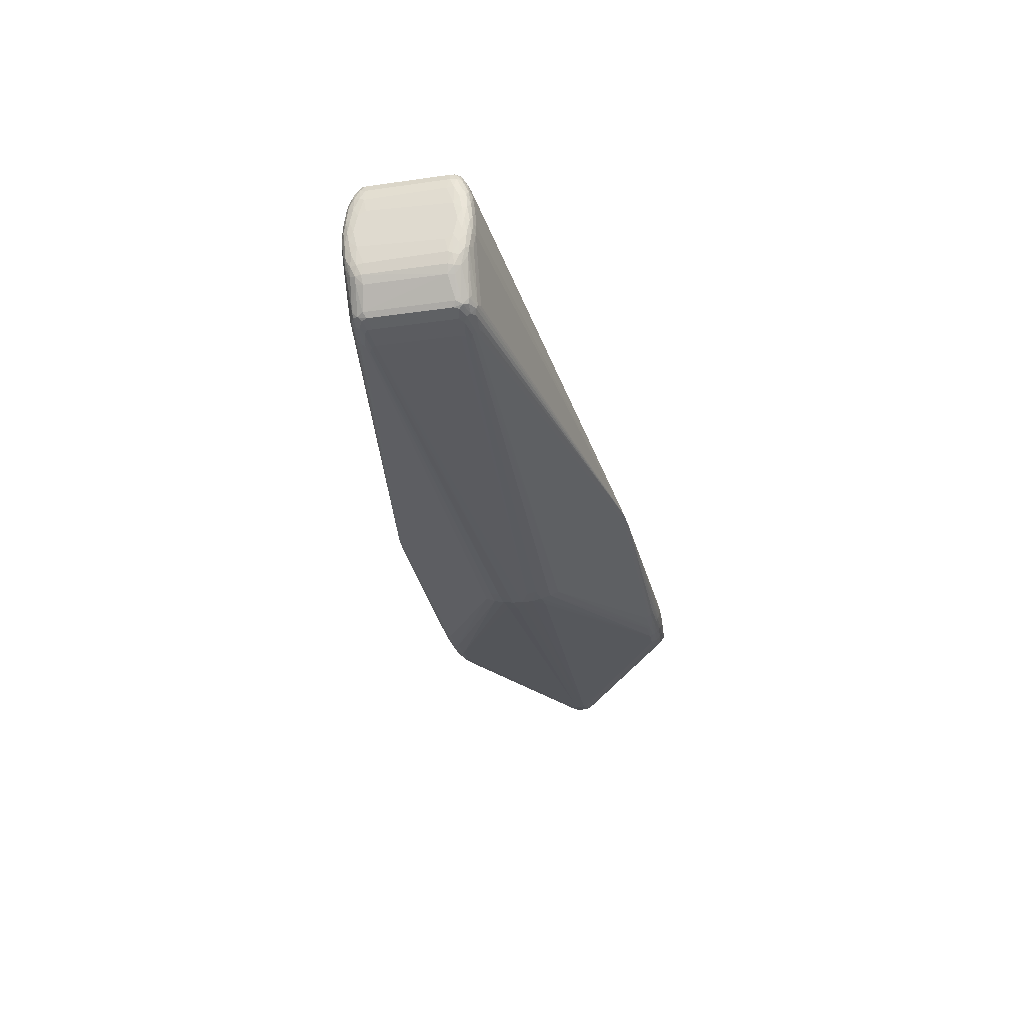
<metadata>
{"format":"obj","ext":"obj","renderer":"f3d","projection":"perspective","resolution":1024,"background":"white","views":[{"elev":-30.6,"azim":-78.3,"up":"+Z"}]}
</metadata>
<code>
v -0.4505 -0.06066 -0.03716
v -0.4503 -0.04759 -0.04367
v -0.5164 -0.06408 0.03972
v -0.515 -0.05887 0.005501
v -0.5142 -0.0471 -0.01404
v -0.4505 0.05055 -0.04277
v -0.5169 0.06343 0.04821
v -0.5183 0.05821 0.08243
v -0.5165 0.04684 0.1048
v 0.2716 0.1216 -0.01603
v 0.2713 0.1334 -0.008701
v 0.03263 -0.04245 -0.05913
v 0.03288 -0.02205 -0.06607
v 0.03295 0.0005683 -0.06842
v 0.03281 0.02319 -0.06605
v 0.03249 0.04358 -0.0591
v -0.4948 -0.05858 -0.02635
v -0.4609 -0.06388 -0.03176
v -0.4945 -0.05521 -0.03426
v -0.4605 -0.05448 -0.04089
v -0.4943 -0.04667 -0.03908
v -0.4604 -0.04017 -0.04386
v -0.507 -0.04172 0.1095
v -0.5068 -0.05088 0.1049
v -0.5255 -0.04664 0.08207
v -0.5065 -0.05605 0.09703
v -0.5058 -0.06246 0.07903
v -0.5252 -0.05204 0.07003
v -0.5051 -0.0649 0.06454
v -0.5238 -0.05696 0.0431
v -0.5223 -0.04622 0.004891
v -0.495 0.05804 -0.02595
v -0.4606 0.04261 -0.04383
v -0.4945 0.04657 -0.03894
v -0.4608 0.05637 -0.03951
v -0.4947 0.05494 -0.03393
v -0.4612 0.06433 -0.02954
v -0.5053 0.06427 0.06458
v -0.5058 0.06182 0.07907
v -0.5241 0.05628 0.04422
v -0.5066 0.0554 0.09707
v -0.5069 0.05022 0.105
v -0.5256 0.04555 0.08243
v -0.5071 0.04106 0.1095
v -0.5224 0.04597 0.005257
v -0.5232 0.05137 0.01727
v 0.4697 0.01781 0.02762
v 0.4703 0.02153 0.01365
v 0.4532 0.01943 0.03915
v 0.4693 0.007752 0.03637
v 0.4529 0.002907 0.0467
v 0.4693 -0.004797 0.03656
v 0.4531 -0.01427 0.04149
v 0.4697 -0.01504 0.02812
v 0.4703 -0.01908 0.01427
v 0.4709 -0.01535 0.0002983
v 0.4554 -0.01703 -0.01257
v 0.4712 -0.005298 -0.008455
v 0.4557 -0.0005027 -0.02012
v 0.4712 0.007251 -0.008648
v 0.4554 0.01667 -0.01491
v 0.4708 0.0175 -0.0002052
v 0.3016 -0.1226 0.02126
v 0.3024 -0.1346 0.005014
v 0.2767 -0.126 0.02403
v 0.2249 -0.1342 0.01806
v 0.2251 -0.1377 0.01126
v 0.2255 -0.1389 0.003732
v 0.2258 -0.1376 -0.003798
v 0.226 -0.1342 -0.0106
v 0.2781 -0.128 -0.01073
v 0.2263 -0.1288 -0.01598
v 0.2264 -0.122 -0.01945
v -0.03856 -0.1329 -0.007442
v -0.01702 -0.134 -0.007192
v 0.3018 0.1366 0.008926
v 0.3024 0.1246 -0.007324
v 0.2247 0.1393 0.01135
v 0.225 0.1405 0.003821
v 0.2244 0.1359 0.01815
v 0.2763 0.1299 0.0226
v 0.226 0.1237 -0.01937
v 0.2259 0.1305 -0.0159
v 0.2256 0.1359 -0.01051
v 0.2248 0.1387 -0.005584
v -0.01214 0.135 -0.006887
v 0.05104 -0.02361 -0.06379
v 0.05109 0.009766 -0.0662
v 0.05101 0.02059 -0.06468
v -0.4779 -0.0635 -0.02612
v -0.4581 -0.06228 -0.03479
v -0.4775 -0.05884 -0.03627
v -0.4578 -0.05087 -0.04257
v -0.4772 -0.04761 -0.04229
v -0.5195 -0.0485 0.09988
v -0.5231 -0.04853 0.09303
v -0.5186 -0.05955 0.07861
v -0.5223 -0.05809 0.07299
v -0.518 -0.06348 0.04844
v -0.521 -0.06141 0.04179
v -0.5165 -0.06032 0.01349
v -0.5197 -0.0572 0.01135
v -0.5161 -0.05306 -0.005445
v -0.519 -0.04709 -0.006718
v -0.4579 0.04685 -0.04347
v -0.4774 0.04869 -0.04185
v -0.4582 0.05963 -0.03721
v -0.4777 0.05932 -0.03517
v -0.5116 0.06491 0.04617
v -0.5193 0.05966 0.07433
v -0.5251 0.04992 0.04363
v -0.5226 0.05653 0.07621
v -0.5204 0.0524 0.09324
v -0.5233 0.04642 0.09428
v -0.515 0.04784 -0.01201
v -0.5192 0.04786 -0.005474
v -0.5159 0.05889 0.009271
v -0.52 0.05742 0.01456
v -0.5178 0.06282 0.03939
v 0.4331 0.01192 0.04736
v 0.4728 0.00488 0.02719
v 0.4516 0.00799 0.04623
v 0.433 -0.002918 0.04924
v 0.4331 -0.00773 0.04806
v 0.4728 -0.002426 0.02719
v 0.4517 -0.009942 0.04458
v 0.4732 -0.01049 0.01859
v 0.4737 -0.008329 0.005984
v 0.436 -0.009573 -0.02242
v 0.474 0.001181 -0.0002934
v 0.4544 -0.00559 -0.01975
v 0.436 0.005261 -0.02429
v 0.436 0.01007 -0.02312
v 0.4543 0.01234 -0.0181
v 0.4737 0.0108 0.00599
v 0.3066 -0.1333 0.004954
v 0.3068 -0.125 -0.004711
v 0.2737 -0.1211 0.02686
v 0.251 -0.1308 0.02215
v 0.2512 -0.1333 0.01942
v 0.274 -0.1322 0.01891
v 0.2516 -0.1379 0.009225
v 0.2517 -0.1383 0.005563
v 0.2522 -0.136 -0.005382
v 0.2523 -0.1341 -0.008578
v 0.2751 -0.1324 -0.007084
v 0.2526 -0.1258 -0.01609
v 0.2527 -0.1225 -0.01759
v 0.2754 -0.1214 -0.0152
v 0.3055 0.1294 0.01739
v 0.3053 0.1245 0.02058
v 0.2509 0.1377 0.01512
v 0.1987 0.1399 0.003464
v 0.2508 0.1359 0.01832
v 0.2736 0.1342 0.01872
v 0.2505 0.1276 0.02583
v 0.2733 0.1232 0.02683
v 0.2523 0.1229 -0.01797
v 0.2762 0.1246 -0.01425
v 0.2521 0.1326 -0.01242
v 0.2519 0.135 -0.009685
v 0.2758 0.1348 -0.005492
v 0.2515 0.1396 0.0005143
v 0.01464 -0.01946 -0.06621
v 0.01468 -0.008631 -0.06772
v 0.01453 0.02474 -0.06529
v 0.01439 0.03483 -0.06226
v -0.5011 -0.04964 -0.03106
v -0.4579 -0.05793 -0.03897
v -0.501 -0.04471 -0.03392
v -0.4578 -0.04428 -0.04391
v -0.5257 -0.03678 0.06178
v -0.514 -0.03868 0.1072
v -0.5142 -0.05153 0.1023
v -0.5205 -0.04118 0.1014
v -0.5131 -0.06247 0.07581
v -0.52 -0.05397 0.0913
v -0.5257 -0.04669 0.06178
v -0.5113 -0.06555 0.0422
v -0.5188 -0.06208 0.06309
v -0.525 -0.0506 0.0436
v -0.5109 -0.06515 0.03243
v -0.5173 -0.06242 0.02754
v -0.5242 -0.04668 0.02543
v -0.5158 -0.04 -0.01381
v -0.524 -0.03898 0.02114
v -0.4781 0.06301 -0.02477
v -0.5012 0.04416 -0.03389
v -0.458 0.05317 -0.04146
v -0.512 0.06451 0.05593
v -0.5132 0.05991 0.08313
v -0.5189 0.06176 0.06027
v -0.5213 0.06074 0.04576
v -0.5135 0.05743 0.0904
v -0.5259 0.046 0.06181
v -0.5141 0.0441 0.1072
v -0.5206 0.0416 0.1014
v -0.526 0.0383 0.0661
v -0.5158 0.04052 -0.0136
v -0.5106 0.06183 0.01252
v -0.5162 0.05331 -0.003495
v -0.5244 0.04601 0.02546
v -0.5174 0.06142 0.02472
v 0.4615 0.02302 0.03068
v 0.4732 0.01298 0.01847
v 0.4503 0.01378 0.04437
v 0.461 0.01025 0.04237
v 0.4503 -0.004349 0.04703
v 0.461 -0.005971 0.04307
v 0.4615 -0.01945 0.03253
v 0.463 -0.02059 -0.003437
v 0.453 -0.01138 -0.018
v 0.4634 -0.00782 -0.01512
v 0.4531 0.006744 -0.02066
v 0.4634 0.0084 -0.01582
v 0.463 0.02187 -0.005278
v 0.2751 -0.1291 0.02193
v 0.1987 -0.1361 0.01285
v 0.1992 -0.1383 0.001902
v 0.2761 -0.1342 -0.003164
v 0.1993 -0.1379 -0.00176
v 0.1997 -0.1333 -0.01196
v 0.2765 -0.1252 -0.01311
v 0.1999 -0.1309 -0.01469
v 0.2885 -0.1211 -0.01215
v 0.306 0.1353 0.009333
v 0.275 0.1361 0.0149
v 0.1985 0.1395 0.007126
v 0.2514 0.14 0.004177
v 0.2746 0.127 0.02485
v 0.2866 0.123 0.02488
v 0.2881 0.1216 -0.01253
v 0.2769 0.1294 -0.01118
v 0.1996 0.1275 -0.01819
v 0.1993 0.1358 -0.01068
v -0.04281 0.1323 -0.007672
v 0.0322 -0.03269 -0.06313
v 0.03351 -0.01083 -0.0678
v 0.03233 0.01197 -0.06784
v 0.01351 0.002424 -0.06765
v 0.03325 0.03382 -0.06306
v -0.4843 -0.06162 -0.02949
v -0.4842 -0.06008 -0.03297
v -0.4973 -0.05612 -0.03015
v -0.484 -0.05504 -0.03815
v -0.4839 -0.05124 -0.04025
v -0.497 -0.05051 -0.0362
v -0.4838 -0.04335 -0.04207
v -0.497 -0.04152 -0.03846
v -0.5072 -0.04552 0.1086
v -0.5144 -0.04423 0.1065
v -0.5242 -0.04229 0.09262
v -0.5257 -0.03955 0.0813
v -0.5064 -0.05895 0.09042
v -0.5137 -0.0575 0.09067
v -0.5238 -0.05297 0.08243
v -0.5123 -0.06474 0.05707
v -0.5227 -0.05935 0.05745
v -0.5248 -0.05482 0.0546
v -0.5107 -0.06318 0.01855
v -0.5214 -0.05901 0.02723
v -0.5238 -0.05474 0.032
v -0.5205 -0.05206 0.00331
v -0.523 -0.0518 0.0166
v -0.5201 -0.04117 -0.005176
v -0.5228 -0.04159 0.007066
v -0.4839 0.03943 -0.04205
v -0.484 0.04405 -0.04196
v -0.4971 0.04126 -0.03843
v -0.4841 0.05178 -0.03973
v -0.4842 0.05545 -0.03748
v -0.4972 0.0502 -0.03603
v -0.4975 0.05566 -0.0299
v -0.4844 0.06006 -0.03205
v -0.4845 0.06137 -0.02851
v -0.5131 0.06254 0.06978
v -0.523 0.05833 0.06023
v -0.525 0.05406 0.05529
v -0.5061 0.0583 0.09048
v -0.5142 0.05278 0.09853
v -0.524 0.05139 0.08416
v -0.5254 0.05112 0.0707
v -0.5069 0.04486 0.1087
v -0.5243 0.04049 0.09264
v -0.526 0.04091 0.08022
v -0.5203 0.04161 -0.00515
v -0.5227 0.03887 0.006004
v -0.5207 0.05229 0.00504
v -0.5115 0.0641 0.03125
v -0.524 0.05415 0.03269
v -0.5217 0.05868 0.03002
v 0.4648 0.02392 0.02487
v 0.4651 0.0255 0.01868
v 0.4712 0.01868 0.02042
v 0.4645 0.01838 0.03438
v 0.4708 0.01212 0.03115
v 0.4643 0.01397 0.0383
v 0.4343 0.006986 0.04858
v 0.4343 0.001997 0.04921
v 0.4642 0.004702 0.0422
v 0.4706 0.001392 0.03534
v 0.4642 -0.0008406 0.04235
v 0.4643 -0.01031 0.03915
v 0.4708 -0.009395 0.03138
v 0.4645 -0.01487 0.03548
v 0.4648 -0.02091 0.02641
v 0.4713 -0.01612 0.02079
v 0.4651 -0.02275 0.02031
v 0.4656 -0.02307 0.008829
v 0.4718 -0.01622 0.007603
v 0.4658 -0.02148 0.002636
v 0.4662 -0.01594 -0.00687
v 0.4722 -0.009659 -0.003132
v 0.4664 -0.01154 -0.01079
v 0.4373 -0.004639 -0.02353
v 0.4373 0.000349 -0.02415
v 0.4665 -0.002264 -0.01469
v 0.4724 0.001066 -0.007319
v 0.4665 0.003279 -0.01485
v 0.4664 0.01275 -0.01165
v 0.4722 0.01185 -0.00336
v 0.4662 0.01731 -0.007977
v 0.4718 0.01858 0.007234
v 0.4656 0.02519 0.007194
v 0.4658 0.02335 0.001098
v 0.3061 -0.1273 0.01671
v 0.3019 -0.1299 0.01622
v 0.304 -0.1339 0.01187
v 0.3026 -0.1299 -0.002366
v 0.2525 -0.1245 0.02622
v 0.2526 -0.1278 0.02434
v 0.2239 -0.1317 0.02094
v 0.253 -0.1351 0.01621
v 0.2531 -0.1367 0.01278
v 0.2258 -0.1362 0.01482
v 0.2245 -0.1385 0.007525
v 0.2536 -0.1378 0.001885
v 0.2537 -0.137 -0.001794
v 0.2264 -0.1385 -5.995e-05
v 0.2251 -0.1362 -0.00735
v 0.1979 -0.1352 -0.008743
v 0.2541 -0.1316 -0.01129
v 0.2542 -0.1288 -0.01381
v 0.227 -0.1317 -0.01347
v 0.2255 -0.1255 -0.018
v 0.1983 -0.1246 -0.01874
v 0.1983 -0.1279 -0.01687
v 0.2544 -0.1188 -0.01828
v -0.02933 -0.1305 -0.009544
v 0.3014 0.1318 0.0163
v 0.3065 0.1292 -0.002412
v 0.3023 0.1318 -0.002278
v 0.304 0.1358 0.002225
v 0.2527 0.1388 0.01167
v 0.2257 0.1402 0.007682
v 0.2529 0.1396 0.007992
v 0.2237 0.1379 0.01483
v 0.1968 0.1376 0.01247
v 0.2523 0.1334 0.02117
v 0.2522 0.1306 0.02369
v 0.2251 0.1334 0.02109
v 0.2537 0.1278 -0.0156
v 0.2268 0.1272 -0.01785
v 0.2249 0.1334 -0.01346
v 0.198 0.1321 -0.01476
v 0.2532 0.1377 -0.004829
v 0.2243 0.1402 -4.068e-05
v 0.1989 0.1382 -0.006322
v -0.03127 0.1343 -0.005957
v -0.02447 0.1322 -0.009369
f 149 147 148
f 124 138 208
f 348 315 149
f 149 148 348
f 87 348 148
f 315 348 87
f 239 105 166
f 149 315 129
f 129 212 149
f 133 214 132
f 131 129 315
f 212 129 131
f 213 212 131
f 208 299 123
f 123 124 208
f 123 299 23
f 283 196 44
f 23 299 44
f 308 328 136
f 240 239 14
f 15 239 166
f 197 284 252
f 284 285 252
f 65 63 138
f 138 330 65
f 65 330 331
f 120 206 157
f 120 157 283
f 316 132 214
f 14 132 316
f 14 239 88
f 88 132 14
f 223 147 149
f 69 144 338
f 220 144 146
f 328 143 64
f 64 136 328
f 143 337 64
f 64 337 338
f 338 144 64
f 144 220 64
f 64 220 146
f 146 71 329
f 329 64 146
f 136 64 329
f 136 329 312
f 308 136 309
f 306 328 308
f 308 307 306
f 165 240 14
f 165 164 171
f 22 165 171
f 158 15 241
f 241 167 16
f 166 167 241
f 241 15 166
f 158 132 89
f 89 15 158
f 132 88 89
f 239 15 89
f 89 88 239
f 370 35 107
f 166 105 6
f 6 167 166
f 105 106 6
f 16 167 6
f 172 178 198
f 198 285 195
f 254 74 26
f 74 182 90
f 179 182 74
f 173 196 197
f 173 251 23
f 23 44 173
f 173 44 196
f 197 252 175
f 175 173 197
f 251 173 175
f 175 252 96
f 253 252 285
f 198 178 253
f 253 285 198
f 23 251 250
f 331 330 250
f 250 330 138
f 138 124 250
f 250 123 23
f 124 123 250
f 63 65 327
f 186 172 198
f 13 87 148
f 170 269 249
f 324 323 325
f 325 353 324
f 324 353 226
f 157 206 231
f 206 151 231
f 283 44 298
f 298 120 283
f 298 44 299
f 59 316 214
f 213 131 59
f 59 131 315
f 315 316 59
f 159 214 133
f 159 134 214
f 159 232 134
f 134 232 77
f 232 159 77
f 216 353 325
f 134 77 61
f 325 323 62
f 214 134 215
f 215 59 214
f 134 61 215
f 215 61 320
f 51 299 208
f 51 298 299
f 303 53 305
f 56 312 313
f 304 303 305
f 197 196 9
f 9 196 283
f 155 227 152
f 342 71 146
f 346 20 12
f 75 67 218
f 26 74 75
f 75 218 26
f 137 312 329
f 71 223 137
f 137 329 71
f 55 307 308
f 308 309 55
f 311 312 56
f 311 309 136
f 210 305 328
f 328 306 210
f 210 306 305
f 328 305 326
f 305 53 326
f 326 327 328
f 326 53 63
f 63 327 326
f 63 53 126
f 208 138 126
f 138 63 126
f 162 353 11
f 162 366 353
f 229 355 356
f 226 353 76
f 353 229 76
f 76 229 356
f 76 227 155
f 76 152 227
f 271 35 270
f 33 106 105
f 105 239 33
f 239 240 33
f 240 165 33
f 165 22 33
f 189 6 106
f 189 270 35
f 106 270 189
f 16 6 189
f 189 35 370
f 158 241 82
f 82 241 16
f 364 83 365
f 161 162 11
f 366 162 161
f 161 364 84
f 161 85 366
f 84 85 161
f 198 195 111
f 202 186 198
f 198 111 202
f 26 218 335
f 335 66 26
f 218 67 335
f 68 143 336
f 336 75 68
f 67 75 336
f 27 176 74
f 74 254 27
f 27 254 176
f 174 250 251
f 97 177 98
f 180 176 97
f 97 98 180
f 256 177 96
f 98 177 256
f 256 28 98
f 257 179 74
f 257 176 180
f 252 253 25
f 28 256 25
f 178 28 25
f 25 253 178
f 96 252 25
f 25 256 96
f 188 269 170
f 185 188 170
f 199 188 185
f 286 199 185
f 178 172 181
f 172 186 181
f 99 257 180
f 179 257 99
f 180 98 258
f 258 99 180
f 100 99 258
f 98 28 258
f 164 165 238
f 238 13 164
f 238 165 14
f 14 316 238
f 238 316 315
f 315 87 238
f 87 13 238
f 237 13 148
f 148 73 237
f 73 12 237
f 164 13 237
f 79 153 355
f 79 229 367
f 355 229 79
f 233 77 159
f 10 159 133
f 158 159 10
f 133 132 10
f 10 132 158
f 351 61 77
f 320 61 322
f 61 351 322
f 322 216 325
f 325 62 322
f 353 216 322
f 322 351 353
f 130 313 318
f 318 313 58
f 60 318 319
f 320 60 319
f 319 215 320
f 59 215 319
f 207 51 300
f 300 297 207
f 207 49 206
f 207 297 49
f 301 300 302
f 300 51 302
f 50 300 301
f 50 297 300
f 204 292 226
f 49 297 295
f 295 204 226
f 292 204 295
f 128 313 130
f 58 313 314
f 314 313 312
f 323 324 48
f 48 294 323
f 130 135 205
f 205 135 323
f 323 294 205
f 52 304 301
f 303 304 52
f 301 302 52
f 52 302 303
f 125 121 301
f 301 304 125
f 125 205 121
f 54 306 307
f 307 304 54
f 305 306 54
f 54 304 305
f 370 107 236
f 235 85 84
f 235 364 365
f 84 364 235
f 78 369 358
f 78 358 357
f 357 152 78
f 355 153 228
f 153 369 228
f 228 78 355
f 369 78 228
f 8 113 194
f 155 152 154
f 154 152 357
f 347 72 224
f 147 72 345
f 345 148 147
f 345 73 148
f 345 12 73
f 345 346 12
f 345 347 346
f 72 347 345
f 343 72 147
f 71 342 343
f 147 223 343
f 343 223 71
f 221 75 69
f 146 144 145
f 145 342 146
f 69 75 340
f 144 69 340
f 340 145 144
f 70 145 340
f 344 343 342
f 72 343 344
f 342 145 344
f 344 145 70
f 224 72 344
f 225 137 223
f 212 137 225
f 149 212 225
f 225 223 149
f 310 55 309
f 309 311 310
f 310 311 56
f 56 313 310
f 313 128 310
f 307 55 310
f 136 312 211
f 211 311 136
f 312 311 211
f 1 74 92
f 92 169 1
f 1 169 74
f 245 246 20
f 245 169 92
f 20 169 245
f 20 246 94
f 367 229 163
f 163 85 367
f 366 85 163
f 353 366 163
f 163 229 353
f 354 76 356
f 152 76 354
f 354 78 152
f 356 355 354
f 355 78 354
f 158 82 363
f 363 82 16
f 291 46 290
f 46 202 290
f 290 202 111
f 116 288 201
f 116 199 286
f 46 288 45
f 45 202 46
f 45 116 286
f 288 116 45
f 118 46 291
f 118 288 46
f 201 288 118
f 334 335 67
f 217 65 331
f 217 327 65
f 328 327 217
f 217 141 328
f 255 174 177
f 177 97 255
f 255 254 26
f 26 174 255
f 176 254 255
f 255 97 176
f 250 174 24
f 26 66 24
f 24 174 26
f 331 250 24
f 251 175 95
f 95 174 251
f 95 175 96
f 96 177 95
f 177 174 95
f 92 74 91
f 91 18 92
f 74 18 91
f 92 18 243
f 243 245 92
f 74 90 242
f 242 18 74
f 242 243 18
f 244 243 242
f 170 249 247
f 247 249 21
f 21 246 247
f 246 245 247
f 74 176 29
f 29 257 74
f 176 257 29
f 184 181 186
f 31 264 184
f 100 258 30
f 2 94 171
f 171 164 2
f 230 231 151
f 157 231 230
f 283 157 230
f 230 156 283
f 360 156 230
f 230 81 360
f 155 81 350
f 226 76 350
f 350 76 155
f 86 369 153
f 153 79 86
f 86 79 367
f 370 236 86
f 86 236 369
f 86 365 370
f 86 235 365
f 158 363 362
f 362 363 83
f 362 159 158
f 362 233 159
f 77 233 352
f 352 351 77
f 353 351 352
f 11 353 352
f 352 233 11
f 321 322 62
f 321 60 320
f 320 322 321
f 321 135 130
f 321 62 323
f 323 135 321
f 130 318 321
f 321 318 60
f 317 318 58
f 317 319 318
f 317 314 213
f 58 314 317
f 213 59 317
f 59 319 317
f 122 207 206
f 51 207 122
f 298 51 122
f 206 120 122
f 120 298 122
f 303 302 209
f 53 303 209
f 209 126 53
f 208 126 209
f 209 51 208
f 209 302 51
f 47 294 292
f 292 295 47
f 312 137 57
f 57 314 312
f 57 137 212
f 57 212 213
f 213 314 57
f 293 48 324
f 293 324 226
f 226 292 293
f 292 294 293
f 294 48 293
f 32 200 275
f 187 369 275
f 369 236 275
f 275 273 32
f 274 273 275
f 108 236 107
f 274 236 108
f 271 274 108
f 108 35 271
f 108 107 35
f 280 113 9
f 280 194 113
f 113 281 114
f 114 284 197
f 197 9 114
f 9 113 114
f 155 154 359
f 359 81 155
f 360 81 359
f 359 154 361
f 80 154 357
f 361 154 80
f 20 346 349
f 346 347 349
f 74 169 349
f 349 169 20
f 349 75 74
f 224 75 349
f 349 347 224
f 339 221 69
f 339 143 68
f 339 337 143
f 339 69 338
f 338 337 339
f 70 340 222
f 222 75 224
f 224 344 222
f 222 344 70
f 307 310 127
f 127 310 128
f 127 304 307
f 127 125 304
f 127 128 130
f 130 205 127
f 205 125 127
f 248 22 171
f 171 94 248
f 21 249 248
f 248 246 21
f 248 94 246
f 83 363 234
f 365 83 234
f 234 363 16
f 370 365 234
f 16 189 234
f 234 189 370
f 115 188 199
f 199 116 115
f 115 116 201
f 201 273 115
f 287 45 286
f 186 202 287
f 202 45 287
f 335 334 333
f 328 141 333
f 333 334 328
f 67 336 142
f 142 334 67
f 142 336 143
f 142 143 328
f 328 334 142
f 331 24 139
f 139 217 331
f 141 217 139
f 245 243 19
f 19 247 245
f 19 243 244
f 244 247 19
f 36 274 271
f 36 273 274
f 117 200 32
f 32 273 117
f 201 118 117
f 117 273 201
f 259 258 28
f 259 30 258
f 259 28 178
f 178 181 259
f 262 184 264
f 181 184 262
f 262 259 181
f 30 259 262
f 20 94 93
f 94 2 93
f 12 20 93
f 93 237 12
f 164 237 93
f 93 2 164
f 150 350 81
f 150 230 151
f 81 230 150
f 206 49 150
f 150 151 206
f 49 295 150
f 150 295 226
f 226 350 150
f 85 235 368
f 235 86 368
f 367 85 368
f 368 86 367
f 160 362 83
f 83 364 160
f 364 161 160
f 160 161 11
f 11 233 160
f 233 362 160
f 296 295 297
f 296 47 295
f 297 50 296
f 301 121 296
f 296 50 301
f 121 205 296
f 296 205 294
f 294 47 296
f 37 236 274
f 274 275 37
f 37 275 236
f 369 38 276
f 42 9 283
f 42 280 9
f 361 80 42
f 42 359 361
f 360 359 42
f 283 156 42
f 42 156 360
f 43 195 285
f 43 282 195
f 281 282 43
f 43 114 281
f 43 285 284
f 284 114 43
f 75 221 219
f 221 339 219
f 68 75 219
f 219 339 68
f 341 340 75
f 75 222 341
f 341 222 340
f 267 249 269
f 267 248 249
f 267 33 22
f 22 248 267
f 188 115 272
f 272 115 273
f 273 36 272
f 269 188 272
f 272 34 269
f 270 34 272
f 271 270 272
f 272 36 271
f 266 287 286
f 186 287 266
f 31 184 266
f 266 184 186
f 332 24 66
f 168 247 244
f 170 247 168
f 103 168 244
f 286 185 265
f 185 104 265
f 265 104 31
f 265 266 286
f 31 266 265
f 3 99 100
f 100 183 3
f 3 183 182
f 182 179 3
f 179 99 3
f 264 102 261
f 261 262 264
f 261 183 100
f 100 30 261
f 30 262 261
f 102 101 261
f 261 101 183
f 291 290 40
f 190 38 369
f 369 109 190
f 190 276 38
f 192 276 190
f 369 276 39
f 194 280 41
f 280 42 41
f 358 369 41
f 357 358 41
f 41 80 357
f 41 42 80
f 269 34 268
f 268 267 269
f 268 270 106
f 268 34 270
f 106 33 268
f 33 267 268
f 140 139 24
f 24 332 140
f 140 332 66
f 66 335 140
f 335 333 140
f 140 333 141
f 141 139 140
f 263 103 102
f 104 103 263
f 31 104 263
f 263 264 31
f 263 102 264
f 5 103 104
f 168 103 5
f 170 168 5
f 5 185 170
f 5 104 185
f 102 103 4
f 4 101 102
f 4 103 244
f 182 183 260
f 183 101 260
f 260 101 242
f 260 90 182
f 260 242 90
f 192 277 110
f 110 276 192
f 112 282 281
f 112 277 282
f 112 110 277
f 8 110 112
f 112 113 8
f 112 281 113
f 282 277 278
f 278 277 40
f 278 111 195
f 195 282 278
f 278 290 111
f 278 40 290
f 289 119 109
f 289 109 369
f 187 275 289
f 289 275 200
f 289 369 187
f 200 117 203
f 203 289 200
f 119 289 203
f 203 117 118
f 203 118 291
f 291 119 203
f 193 119 291
f 291 40 193
f 40 277 193
f 193 277 192
f 7 190 109
f 109 119 7
f 192 190 7
f 7 193 192
f 119 193 7
f 191 39 276
f 8 194 191
f 369 39 191
f 191 110 8
f 276 110 191
f 279 41 369
f 194 41 279
f 369 191 279
f 279 191 194
f 242 101 17
f 101 4 17
f 244 242 17
f 17 4 244

</code>
